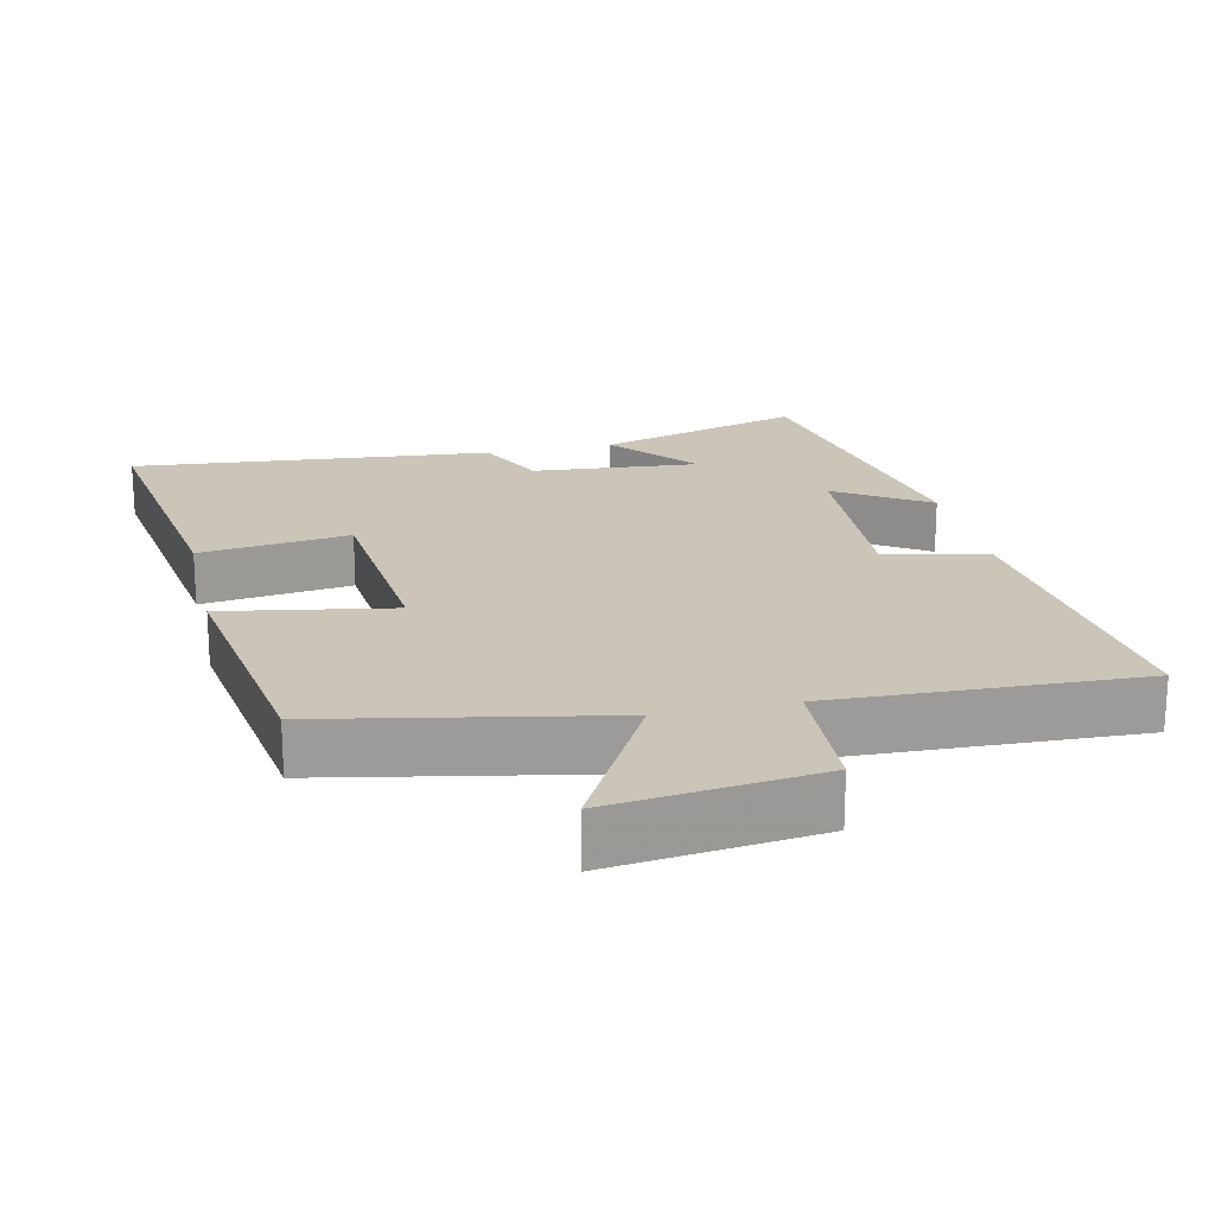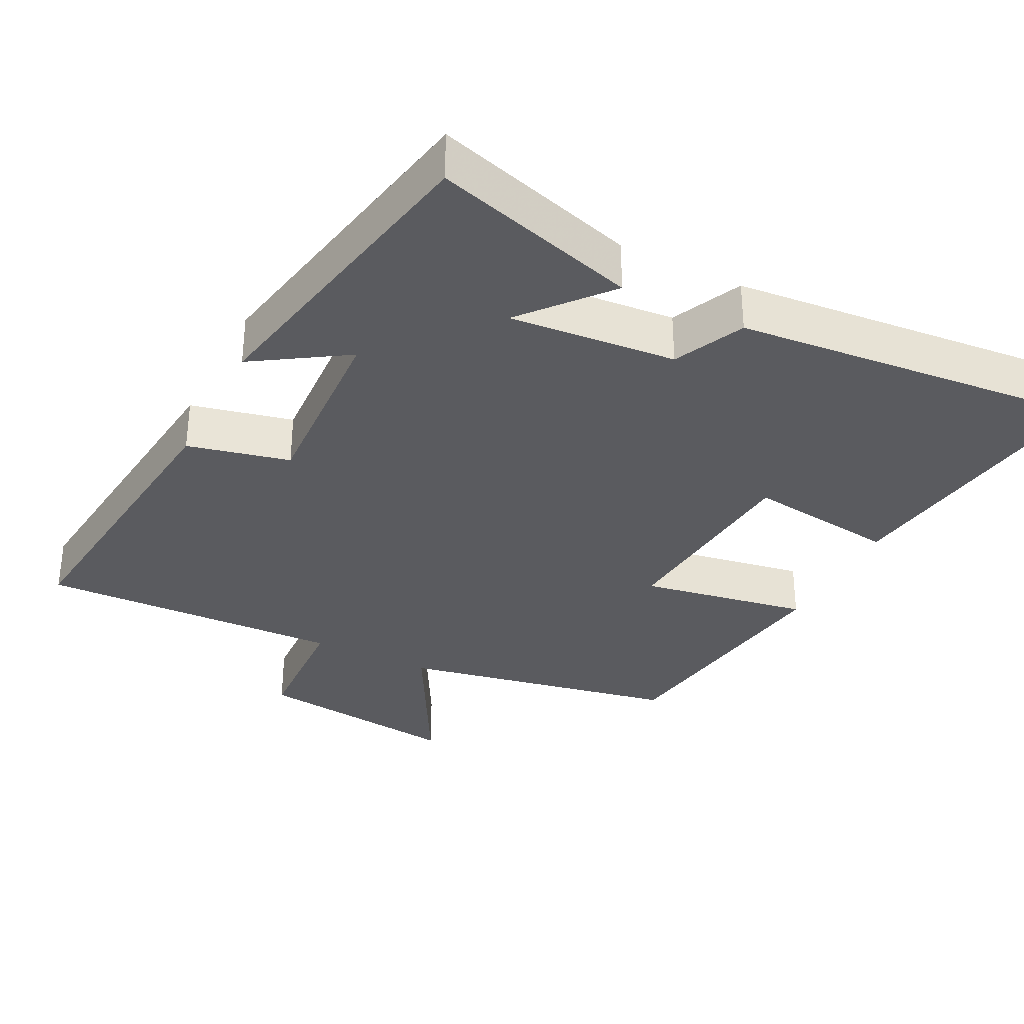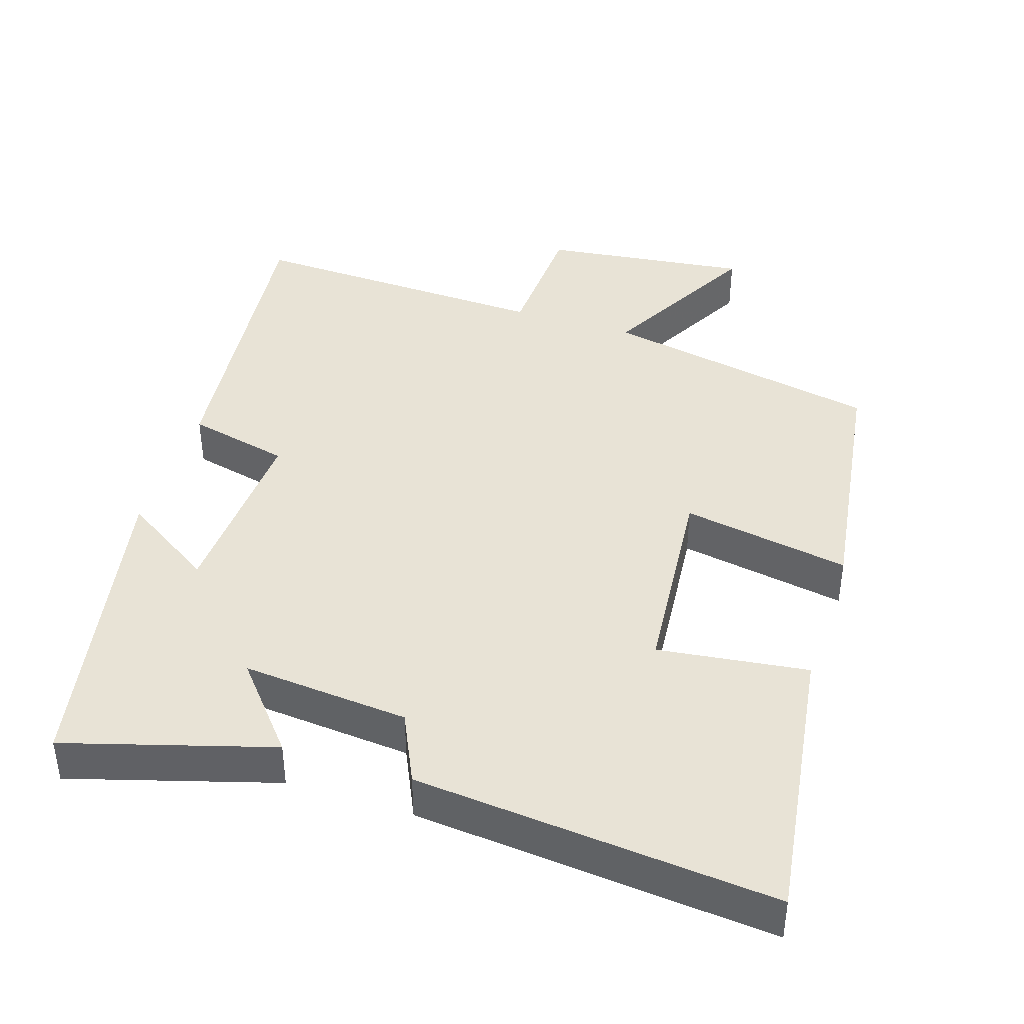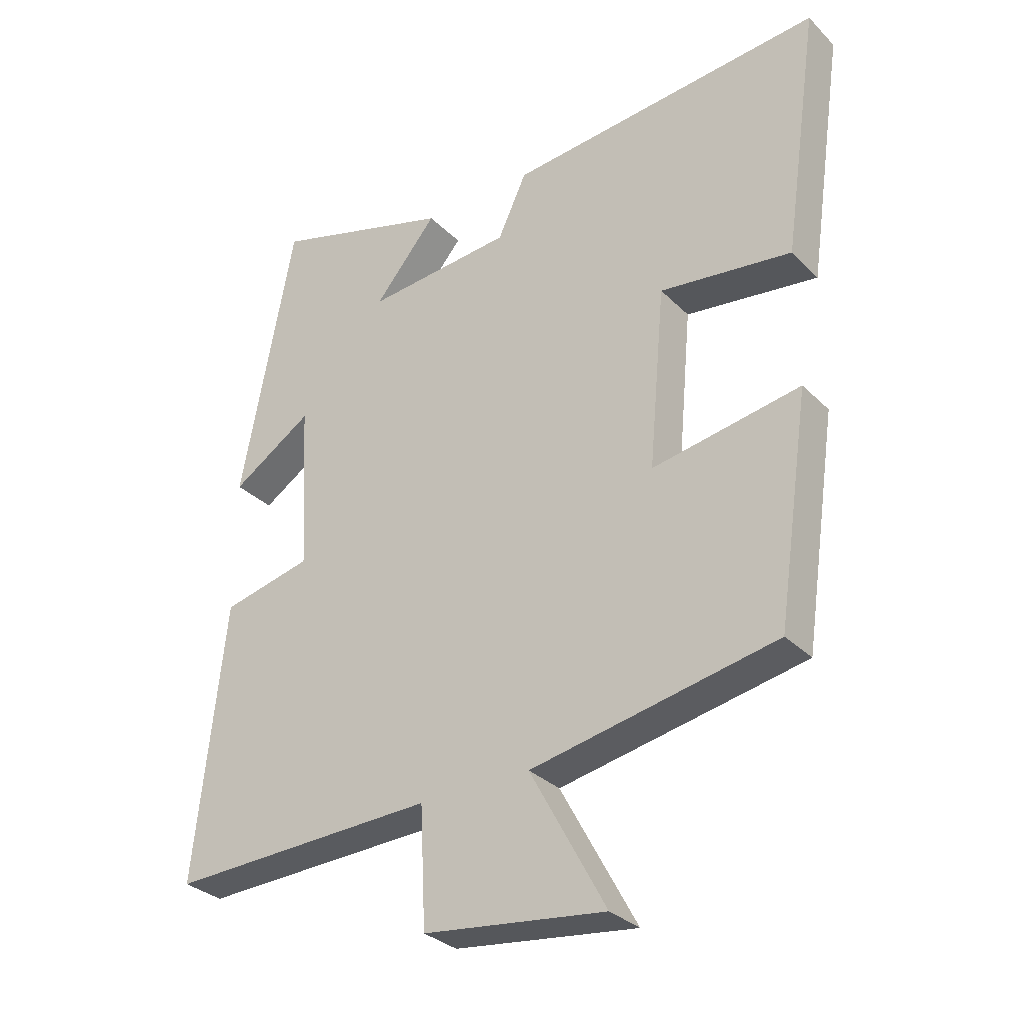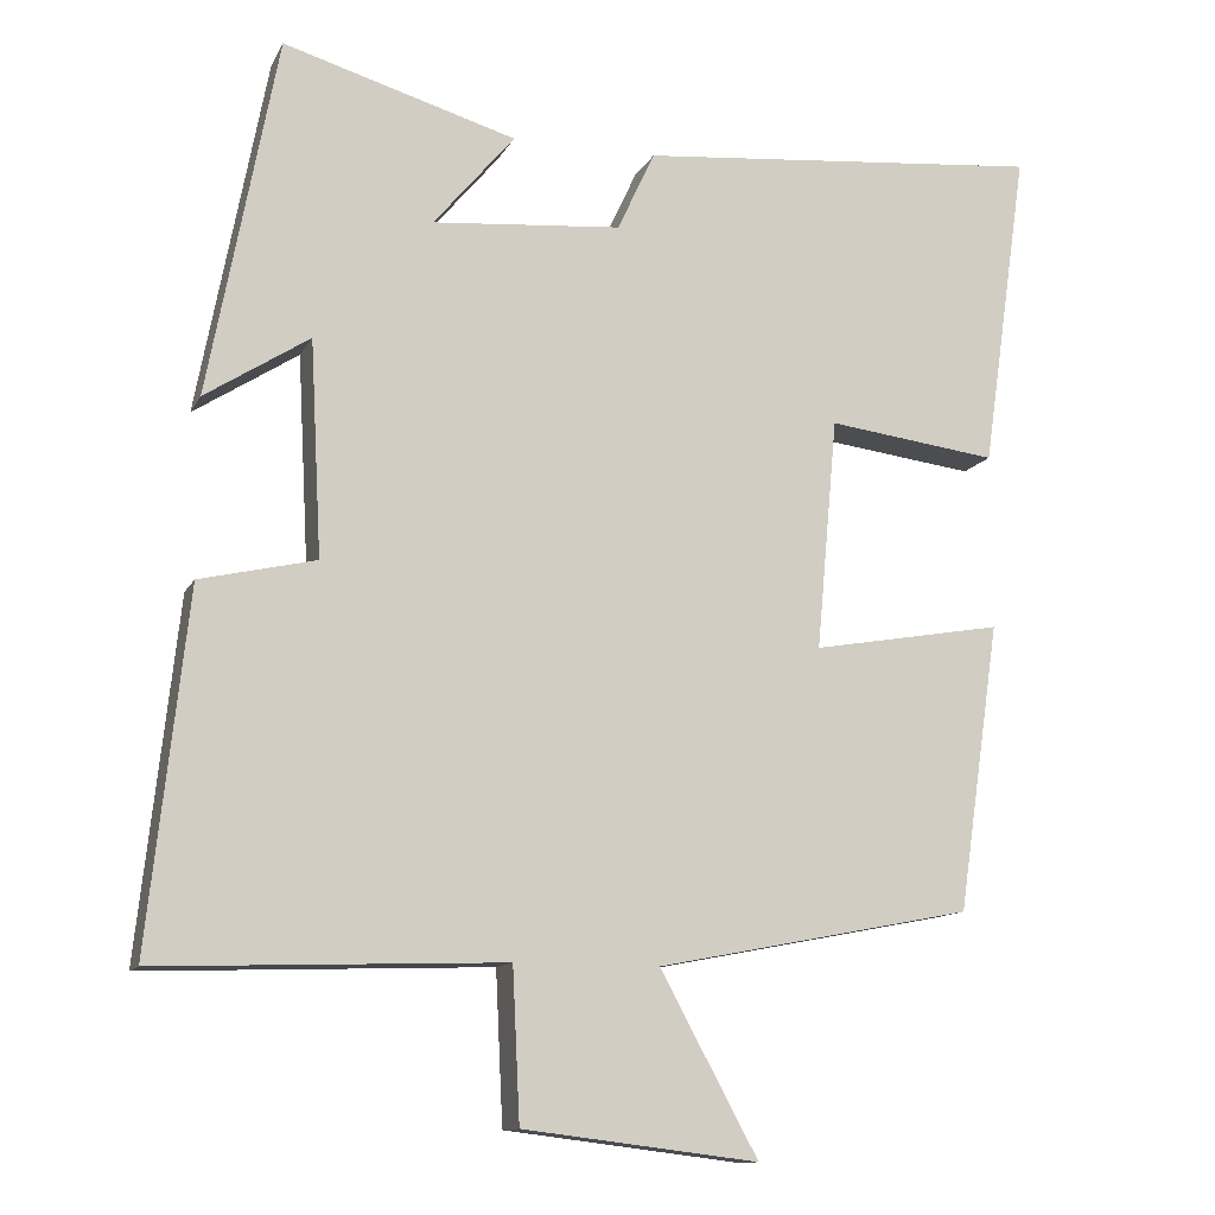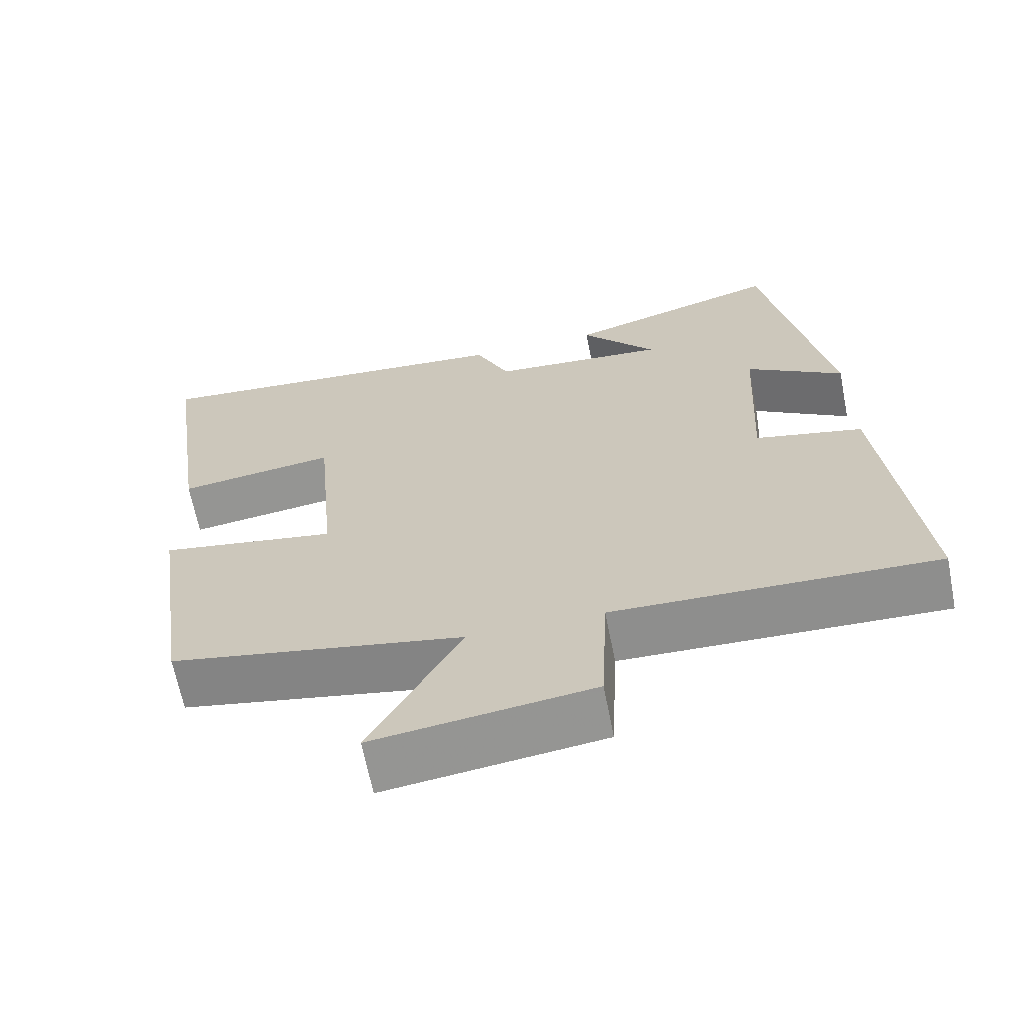
<metadata>
{"format":"obj","ext":"obj","renderer":"f3d","projection":"perspective","resolution":1024,"background":"white","views":[{"elev":20.4,"azim":167.4,"up":"+Y"},{"elev":-33.4,"azim":-26.8,"up":"+Y"},{"elev":41.7,"azim":17.9,"up":"+Y"},{"elev":-31.1,"azim":36.0,"up":"+Z"},{"elev":-12.0,"azim":-18.2,"up":"+Z"},{"elev":-65.5,"azim":-168.9,"up":"+Z"}]}
</metadata>
<code>
v -0.415 0.07 0.585
v -0.127 0.07 0.5
v -0.227 0.07 0.381
v 0.007 0.07 0.401
v 0.053 0.07 0.5
v 0.557 0.07 0.546
v 0.5 0.07 0.15
v 0.29 0.07 0.177
v 0.264 0.07 -0.109
v 0.5 0.07 -0.068
v 0.448 0.07 -0.424
v 0.057 0.07 -0.5
v 0.178 0.07 -0.723
v -0.112 0.07 -0.687
v -0.121 0.07 -0.5
v -0.548 0.07 -0.515
v -0.5 0.07 -0.077
v -0.357 0.07 -0.044
v -0.371 0.07 0.222
v -0.5 0.07 0.139
v -0.415 0 0.585
v -0.127 0 0.5
v -0.227 0 0.381
v 0.007 0 0.401
v 0.053 0 0.5
v 0.557 0 0.546
v 0.5 0 0.15
v 0.29 0 0.177
v 0.264 0 -0.109
v 0.5 0 -0.068
v 0.448 0 -0.424
v 0.057 0 -0.5
v 0.178 0 -0.723
v -0.112 0 -0.687
v -0.121 0 -0.5
v -0.548 0 -0.515
v -0.5 0 -0.077
v -0.357 0 -0.044
v -0.371 0 0.222
v -0.5 0 0.139
f 1 2 3
f 20 1 3
f 19 20 3
f 18 19 3 4
f 15 16 17 18
f 15 18 4
f 12 13 14 15
f 11 12 15
f 10 11 15
f 9 10 15
f 15 4 5
f 9 15 5
f 8 9 5
f 5 6 7 8
f 23 22 21
f 23 21 40
f 23 40 39
f 24 23 39 38
f 38 37 36 35
f 24 38 35
f 35 34 33 32
f 35 32 31
f 35 31 30
f 35 30 29
f 25 24 35
f 25 35 29
f 25 29 28
f 28 27 26 25
f 1 21 22 2
f 2 22 23 3
f 3 23 24 4
f 4 24 25 5
f 5 25 26 6
f 6 26 27 7
f 7 27 28 8
f 8 28 29 9
f 9 29 30 10
f 10 30 31 11
f 11 31 32 12
f 12 32 33 13
f 13 33 34 14
f 14 34 35 15
f 15 35 36 16
f 16 36 37 17
f 17 37 38 18
f 18 38 39 19
f 19 39 40 20
f 20 40 21 1

</code>
